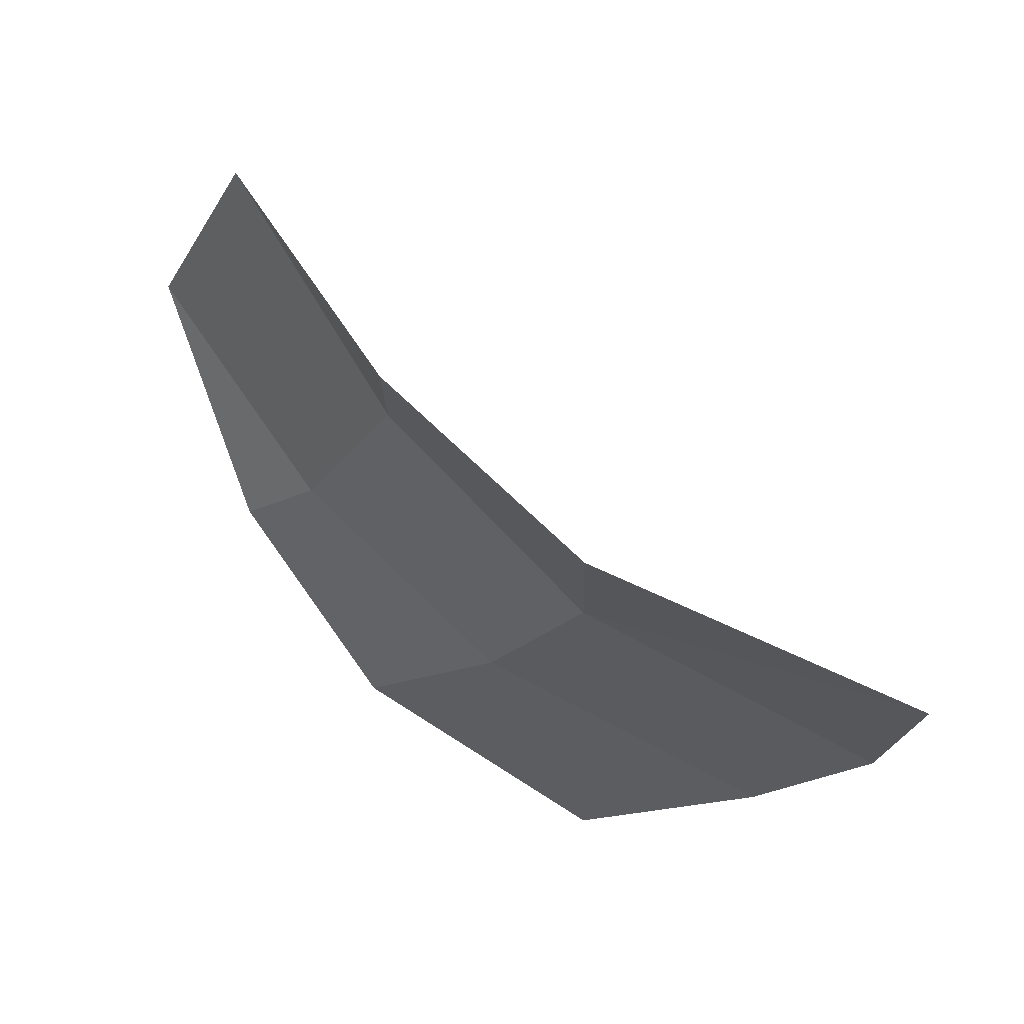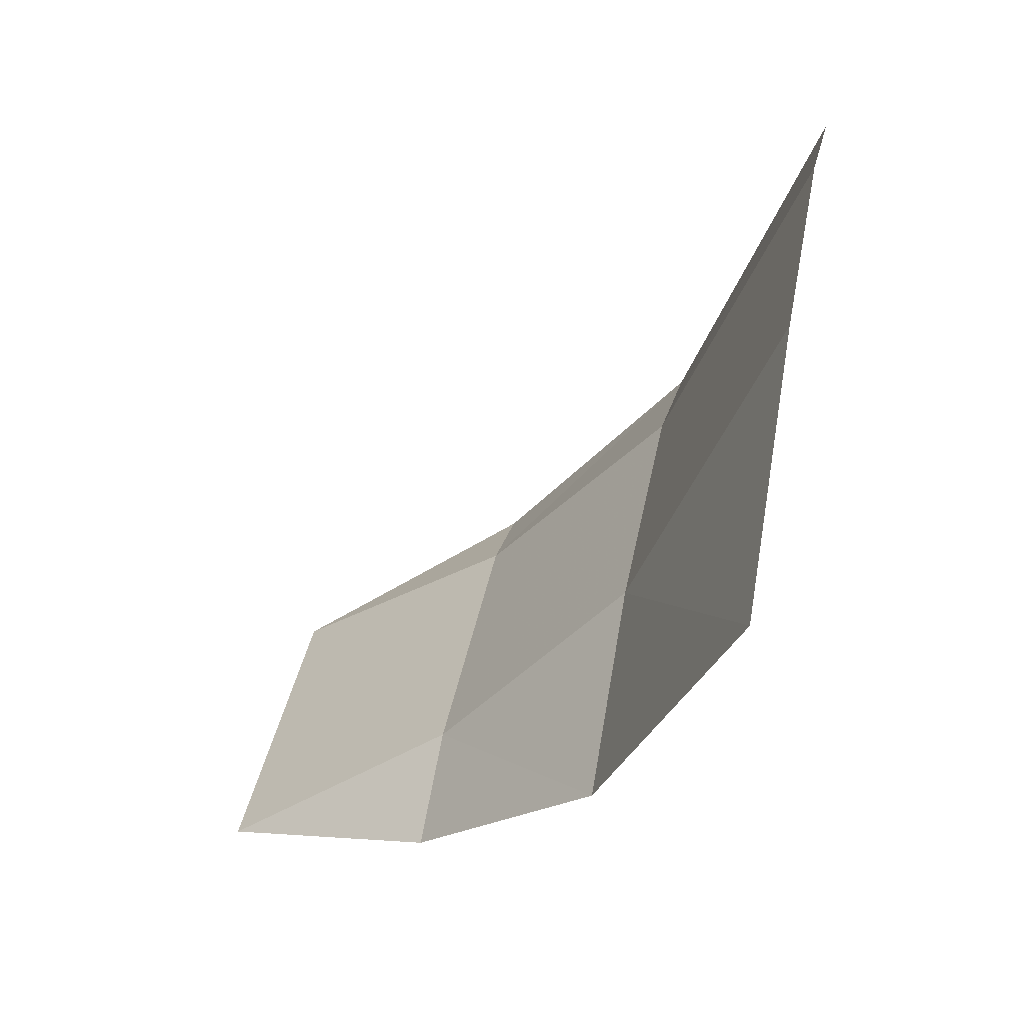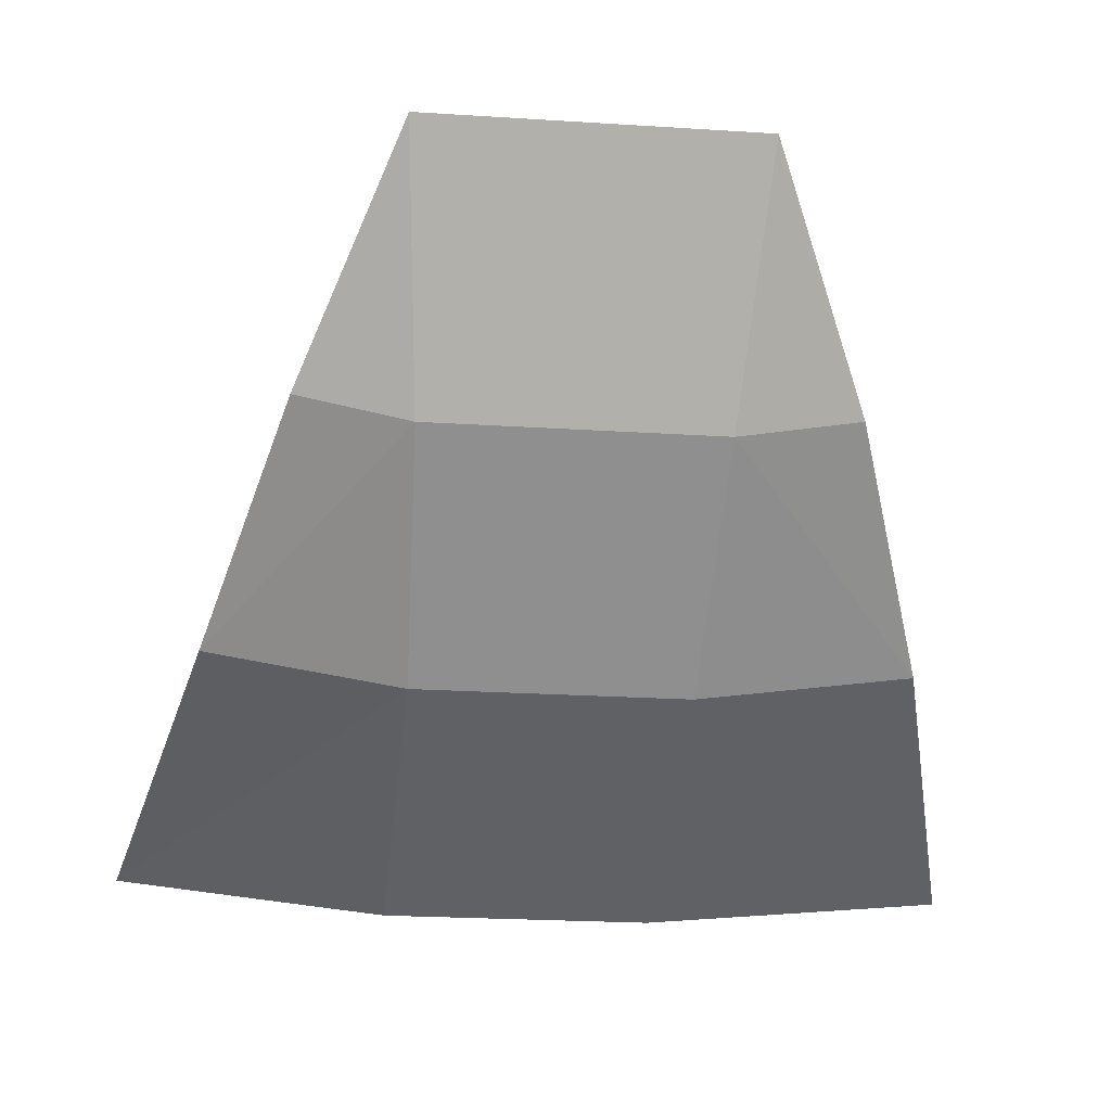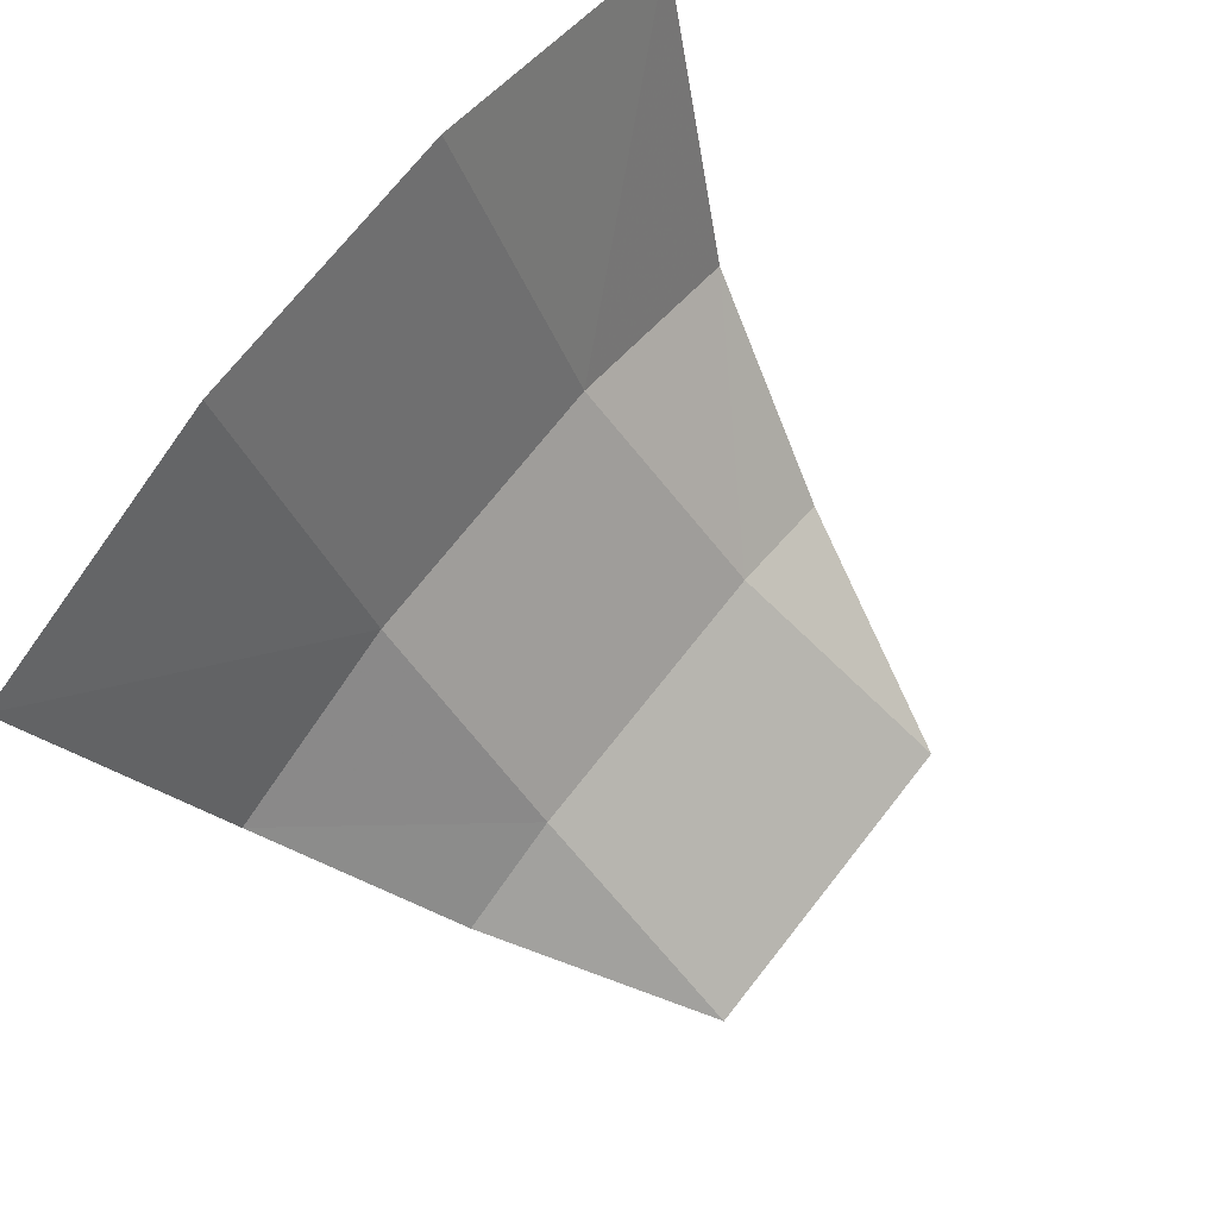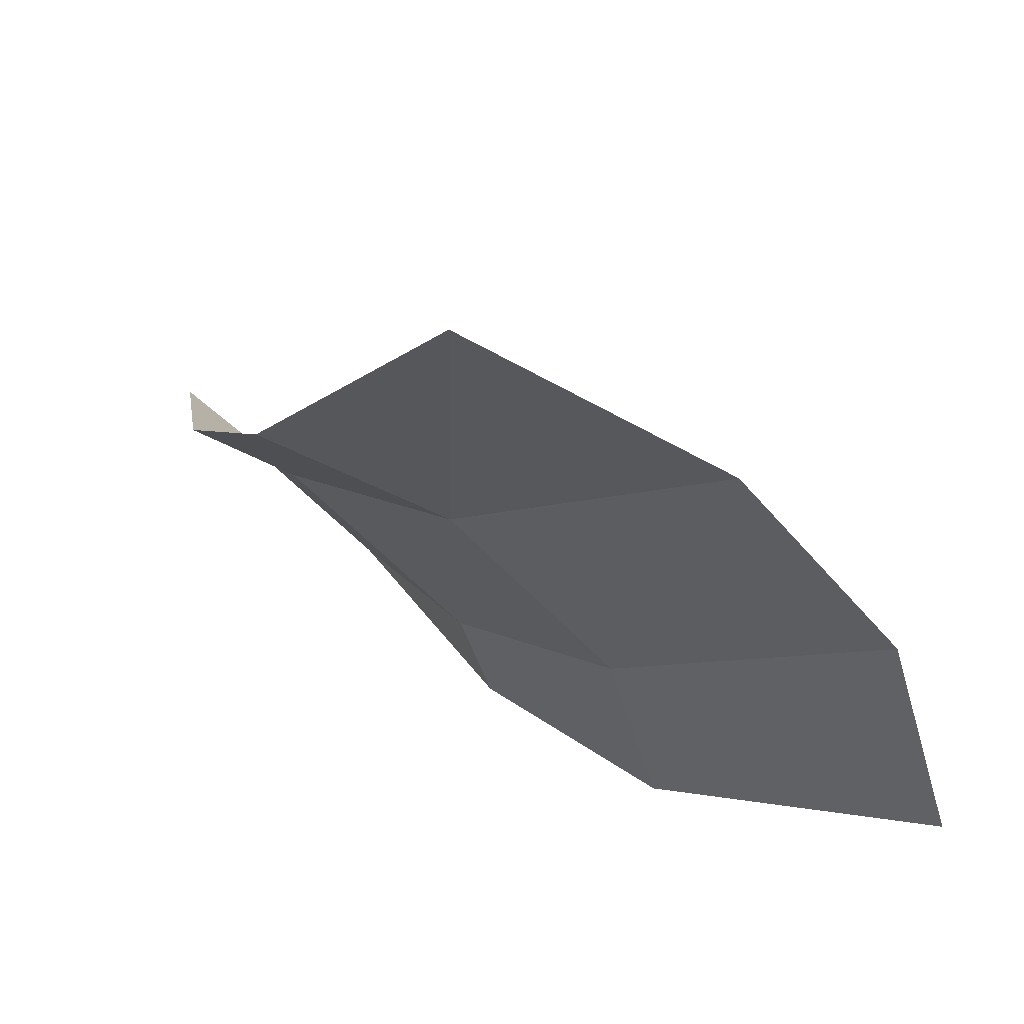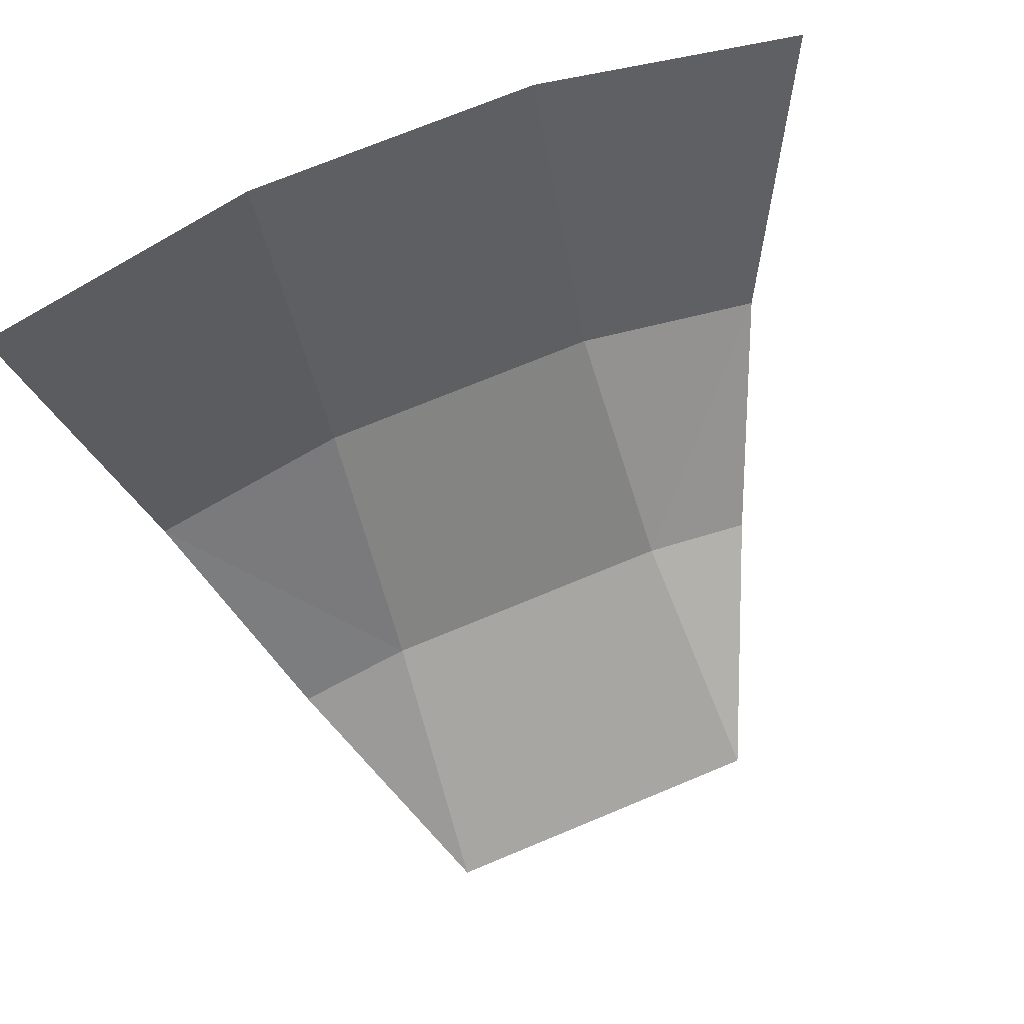
<metadata>
{"format":"obj","ext":"obj","renderer":"f3d","projection":"perspective","resolution":1024,"background":"white","views":[{"elev":-14.8,"azim":-109.8,"up":"+Y"},{"elev":38.0,"azim":-79.7,"up":"+Z"},{"elev":-24.3,"azim":174.1,"up":"+Y"},{"elev":71.9,"azim":128.2,"up":"+Z"},{"elev":-44.8,"azim":-53.6,"up":"+Y"},{"elev":71.8,"azim":157.4,"up":"+Z"}]}
</metadata>
<code>
g AsymOutL2
v 0.1454 0.1752 -0.1265
v -0.234 0 0.1351
v -0.07453 0 0.191
v 0.234 0 0.1351
v 0.08186 0 0.191
v 0.1873 0.07458 -0.03034
v 0.0927 0.3 -0.1941
v -0.09269 0.3 -0.1941
v -0.1873 0.07458 -0.03034
v -0.1454 0.1752 -0.1265
v 0.07803 0.07458 0.0129
v 0.0822 0.1752 -0.103
v -0.07656 0.07458 0.0129
v -0.08219 0.1752 -0.103
f 12 13 11
f 9 14 10
f 8 10 14
f 14 7 8
f 7 12 1
f 12 6 1
f 4 11 5
f 3 11 13
f 13 2 3
f 12 14 13
f 9 13 14
f 14 12 7
f 12 11 6
f 4 6 11
f 3 5 11
f 13 9 2

</code>
